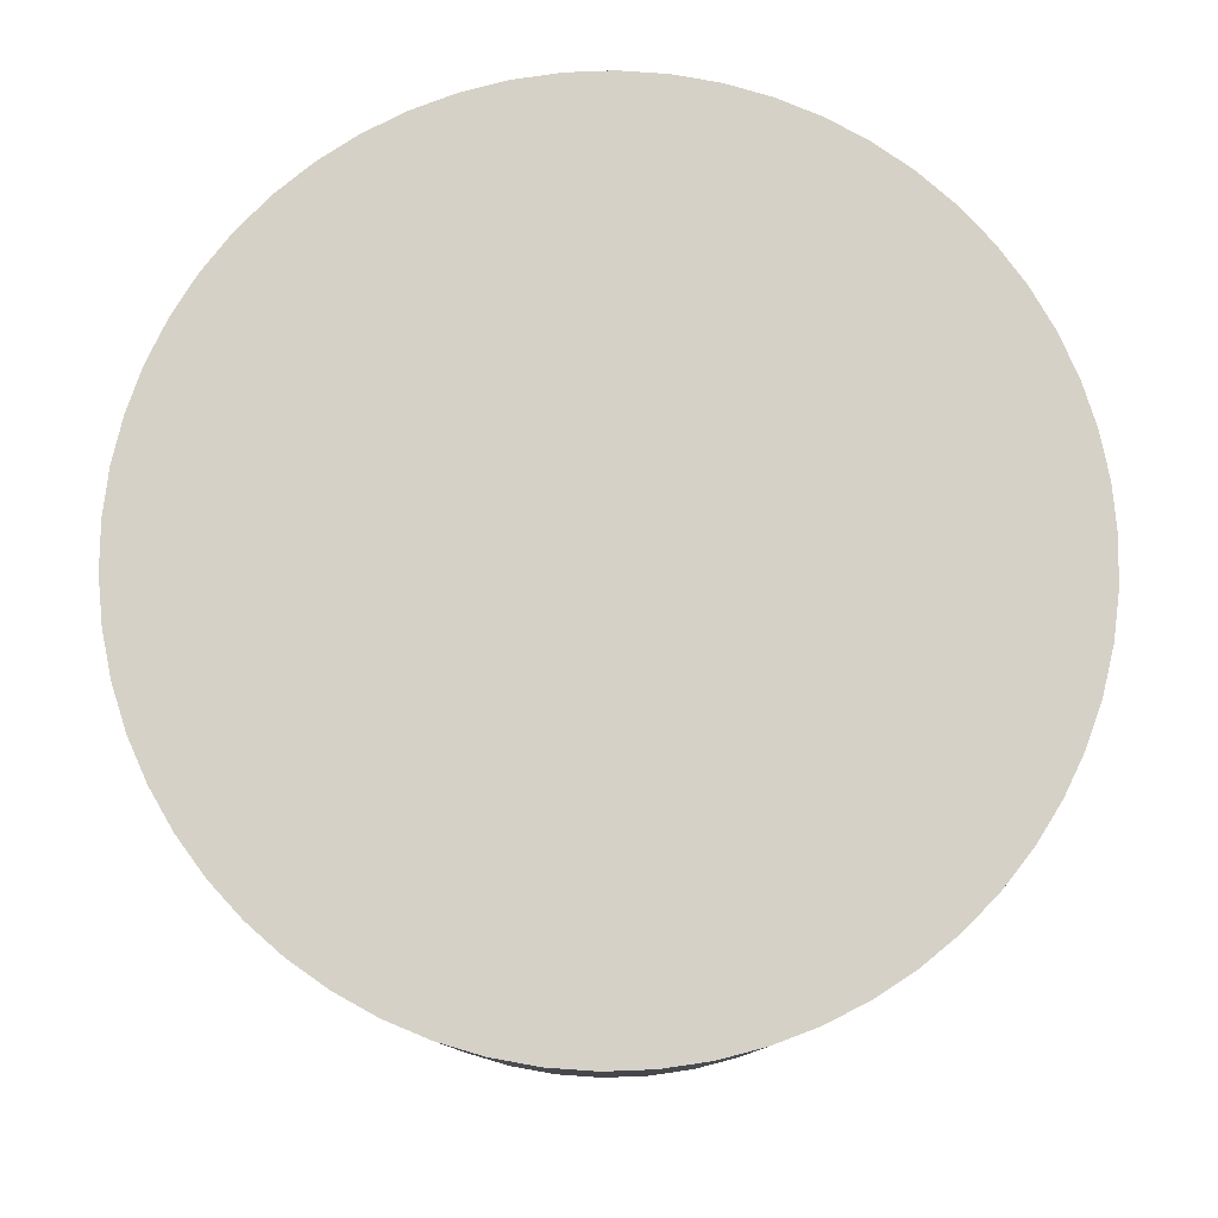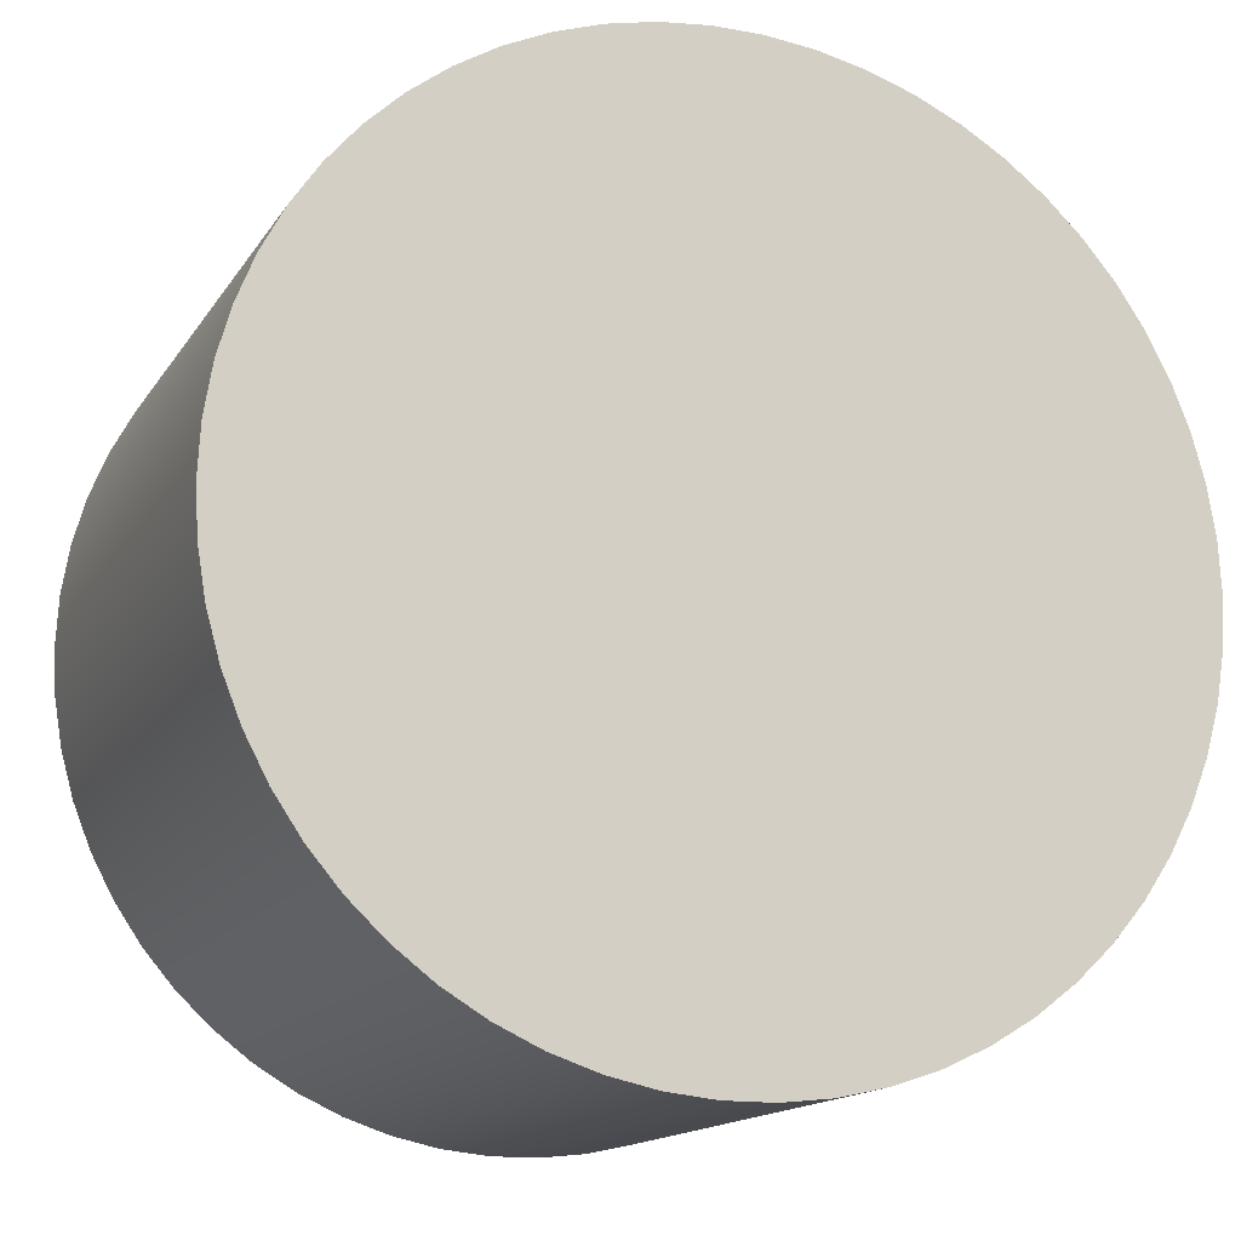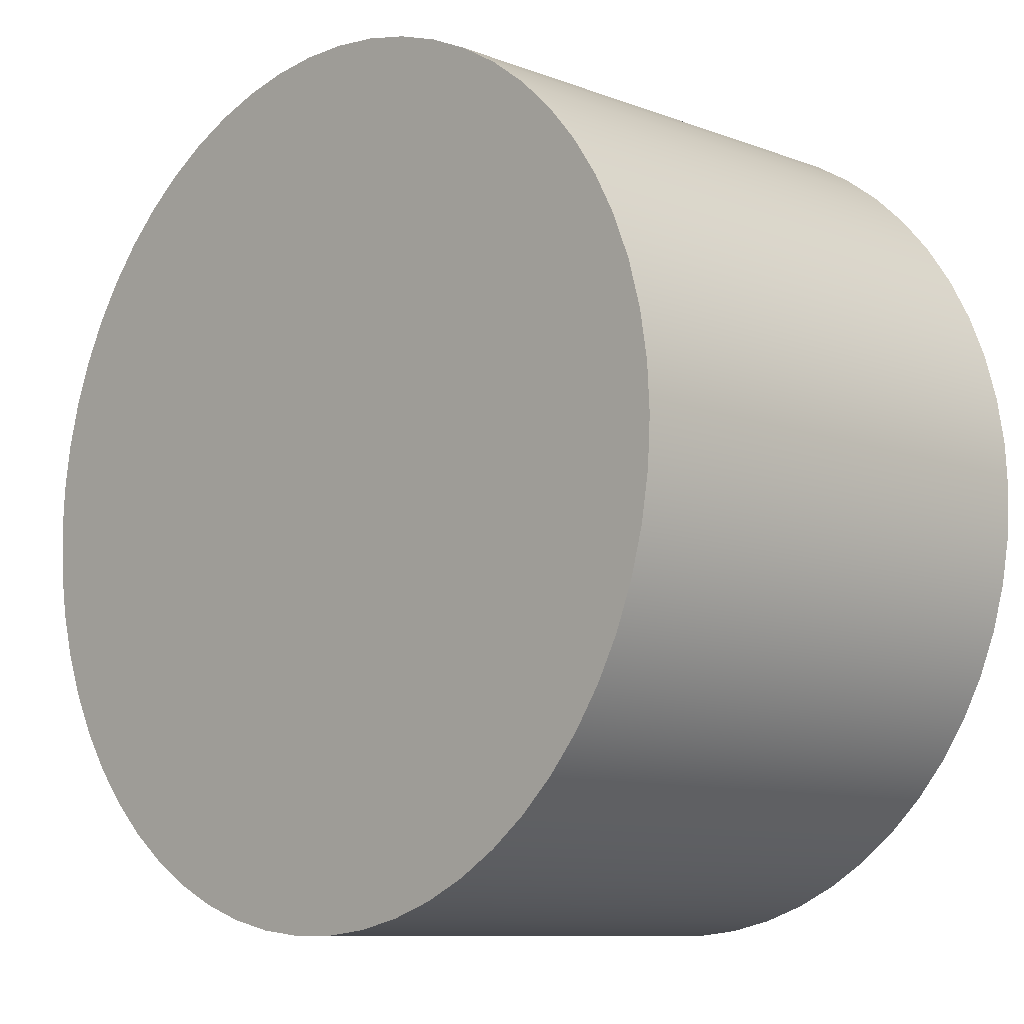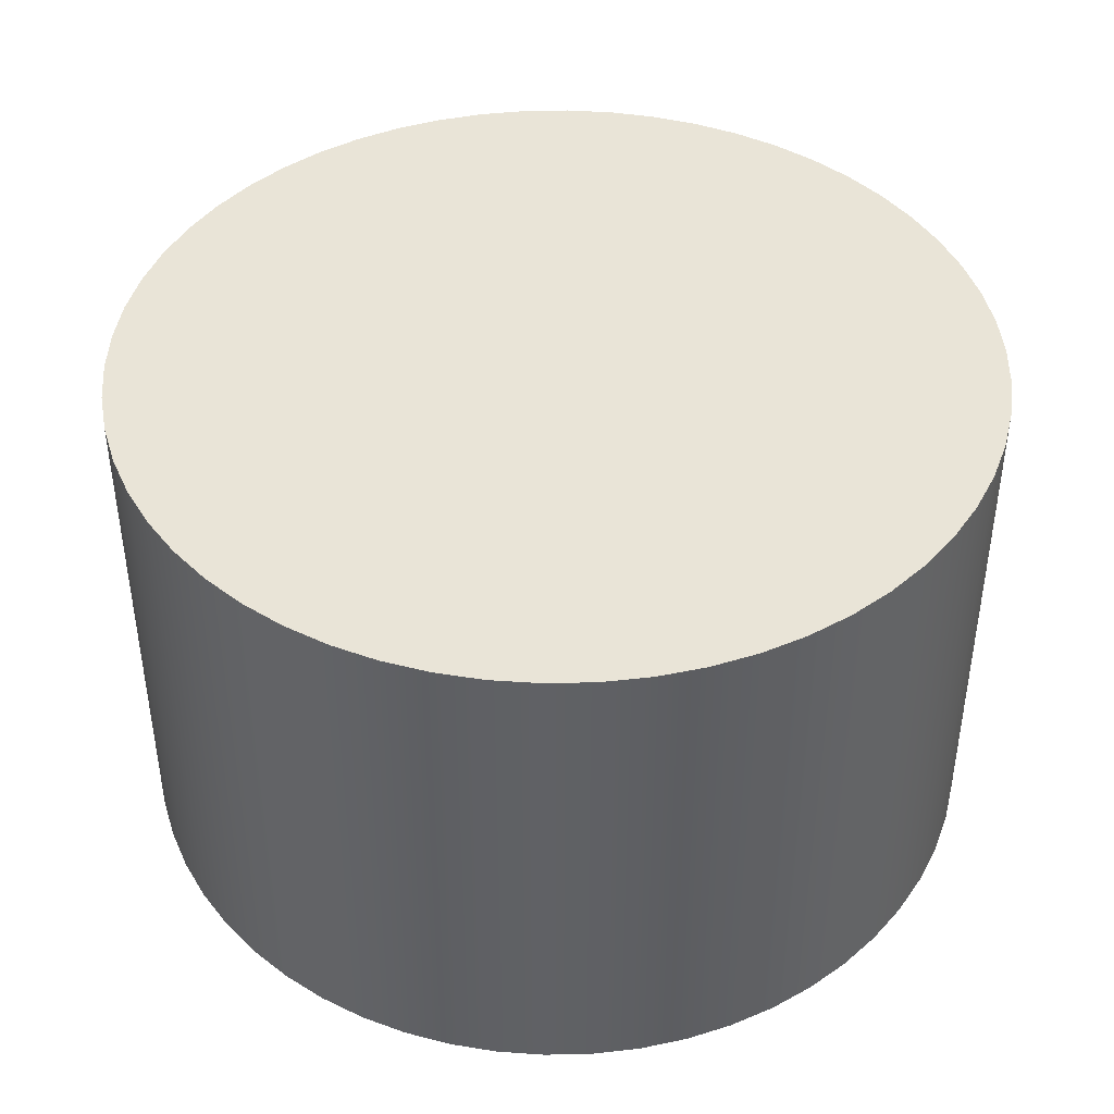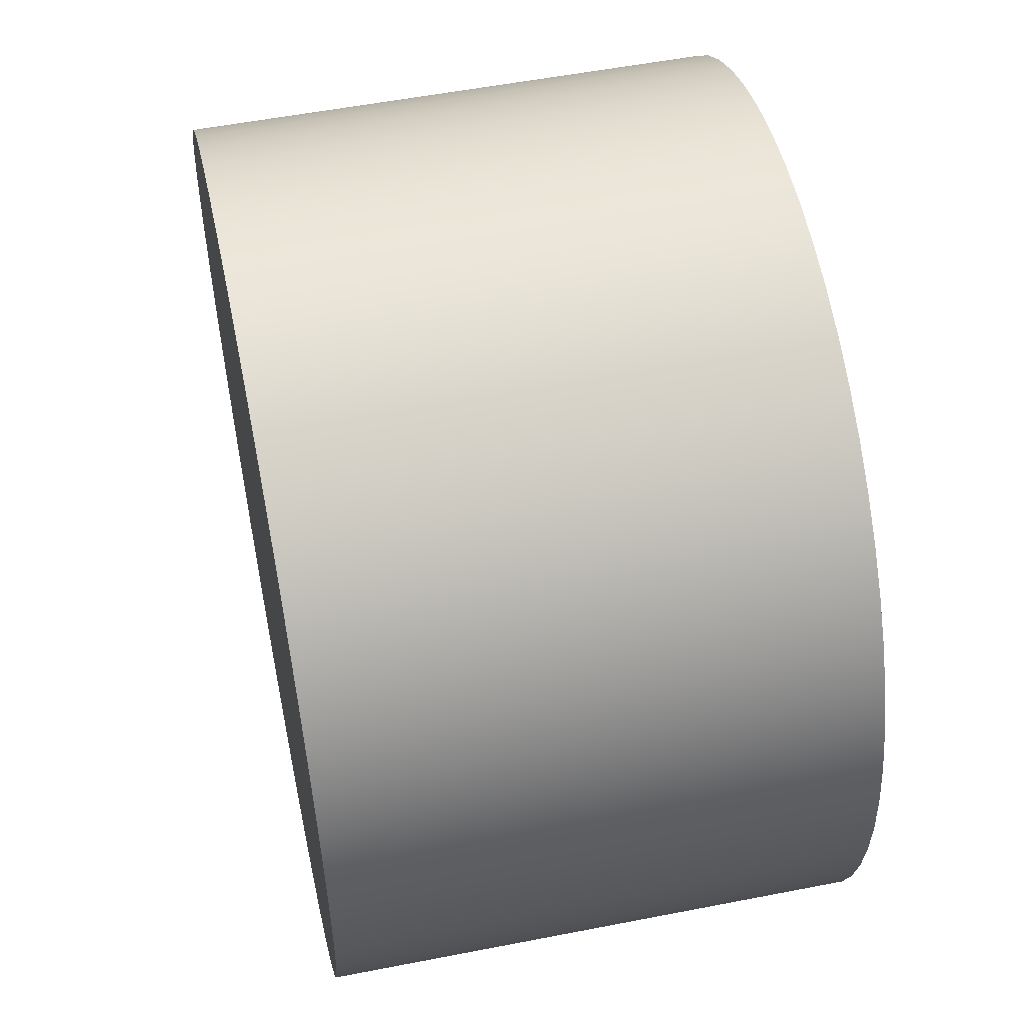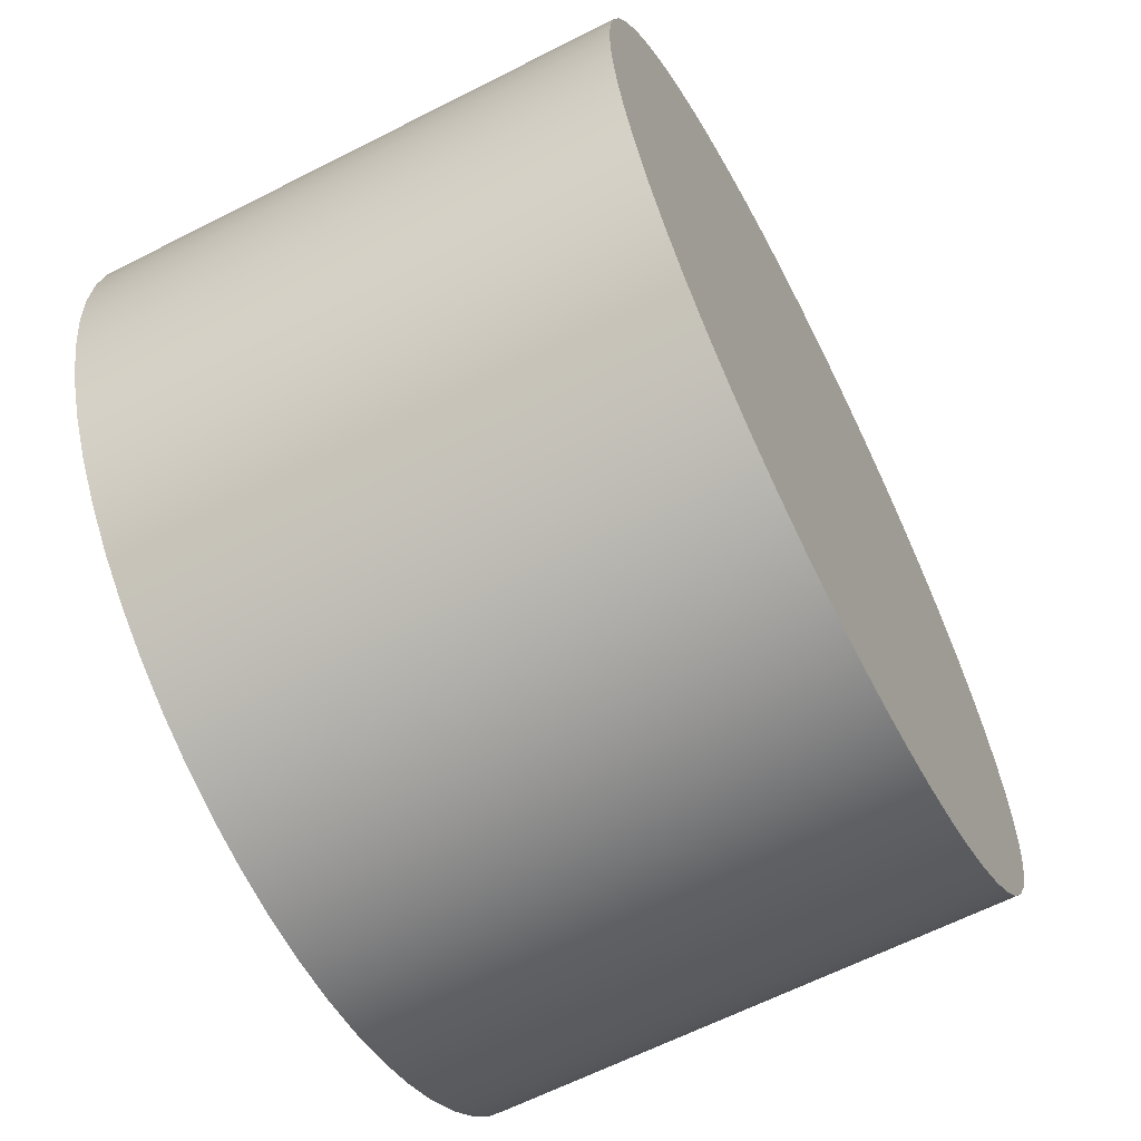
<metadata>
{"format":"obj","ext":"obj","renderer":"f3d","projection":"perspective","resolution":1024,"background":"white","views":[{"elev":79.7,"azim":66.1,"up":"+Y"},{"elev":-14.9,"azim":-21.5,"up":"+Z"},{"elev":-9.7,"azim":-134.2,"up":"+Z"},{"elev":43.0,"azim":-38.8,"up":"+Y"},{"elev":53.7,"azim":-101.8,"up":"+Z"},{"elev":-63.8,"azim":-62.8,"up":"+Z"}]}
</metadata>
<code>
v -2.5 0 3.062e-16
v -2.485 0 -0.2703
v -2.442 0 -0.5374
v -2.369 0 -0.7983
v -2.269 0 -1.05
v -2.142 0 -1.289
v -1.99 0 -1.513
v -1.815 0 -1.719
v -1.618 0 -1.905
v -1.403 0 -2.069
v -1.171 0 -2.209
v -0.9253 0 -2.322
v -0.6688 0 -2.409
v -0.4045 0 -2.467
v -0.1353 0 -2.496
v 0.1353 0 -2.496
v 0.4045 0 -2.467
v 0.6688 0 -2.409
v 0.9253 0 -2.322
v 1.171 0 -2.209
v 1.403 0 -2.069
v 1.618 0 -1.905
v 1.815 0 -1.719
v 1.99 0 -1.513
v 2.142 0 -1.289
v 2.269 0 -1.05
v 2.369 0 -0.7983
v 2.442 0 -0.5374
v 2.485 0 -0.2703
v 2.5 0 0
v 2.485 0 0.2703
v 2.442 0 0.5374
v 2.369 0 0.7983
v 2.269 0 1.05
v 2.142 0 1.289
v 1.99 0 1.513
v 1.815 0 1.719
v 1.618 0 1.905
v 1.403 0 2.069
v 1.171 0 2.209
v 0.9253 0 2.322
v 0.6688 0 2.409
v 0.4045 0 2.467
v 0.1353 0 2.496
v -0.1353 0 2.496
v -0.4045 0 2.467
v -0.6688 0 2.409
v -0.9253 0 2.322
v -1.171 0 2.209
v -1.403 0 2.069
v -1.618 0 1.905
v -1.815 0 1.719
v -1.99 0 1.513
v -2.142 0 1.289
v -2.269 0 1.05
v -2.369 0 0.7983
v -2.442 0 0.5374
v -2.485 0 0.2703
v -2.5 3 3.062e-16
v -2.485 3 -0.2703
v -2.442 3 -0.5374
v -2.369 3 -0.7983
v -2.269 3 -1.05
v -2.142 3 -1.289
v -1.99 3 -1.513
v -1.815 3 -1.719
v -1.618 3 -1.905
v -1.403 3 -2.069
v -1.171 3 -2.209
v -0.9253 3 -2.322
v -0.6688 3 -2.409
v -0.4045 3 -2.467
v -0.1353 3 -2.496
v 0.1353 3 -2.496
v 0.4045 3 -2.467
v 0.6688 3 -2.409
v 0.9253 3 -2.322
v 1.171 3 -2.209
v 1.403 3 -2.069
v 1.618 3 -1.905
v 1.815 3 -1.719
v 1.99 3 -1.513
v 2.142 3 -1.289
v 2.269 3 -1.05
v 2.369 3 -0.7983
v 2.442 3 -0.5374
v 2.485 3 -0.2703
v 2.5 3 0
v 2.485 3 0.2703
v 2.442 3 0.5374
v 2.369 3 0.7983
v 2.269 3 1.05
v 2.142 3 1.289
v 1.99 3 1.513
v 1.815 3 1.719
v 1.618 3 1.905
v 1.403 3 2.069
v 1.171 3 2.209
v 0.9253 3 2.322
v 0.6688 3 2.409
v 0.4045 3 2.467
v 0.1353 3 2.496
v -0.1353 3 2.496
v -0.4045 3 2.467
v -0.6688 3 2.409
v -0.9253 3 2.322
v -1.171 3 2.209
v -1.403 3 2.069
v -1.618 3 1.905
v -1.815 3 1.719
v -1.99 3 1.513
v -2.142 3 1.289
v -2.269 3 1.05
v -2.369 3 0.7983
v -2.442 3 0.5374
v -2.485 3 0.2703
v -2.5 0 3.062e-16
v -2.485 0 0.2703
v -2.442 0 0.5374
v -2.369 0 0.7983
v -2.269 0 1.05
v -2.142 0 1.289
v -1.99 0 1.513
v -1.815 0 1.719
v -1.618 0 1.905
v -1.403 0 2.069
v -1.171 0 2.209
v -0.9253 0 2.322
v -0.6688 0 2.409
v -0.4045 0 2.467
v -0.1353 0 2.496
v 0.1353 0 2.496
v 0.4045 0 2.467
v 0.6688 0 2.409
v 0.9253 0 2.322
v 1.171 0 2.209
v 1.403 0 2.069
v 1.618 0 1.905
v 1.815 0 1.719
v 1.99 0 1.513
v 2.142 0 1.289
v 2.269 0 1.05
v 2.369 0 0.7983
v 2.442 0 0.5374
v 2.485 0 0.2703
v 2.5 0 0
v 2.485 0 -0.2703
v 2.442 0 -0.5374
v 2.369 0 -0.7983
v 2.269 0 -1.05
v 2.142 0 -1.289
v 1.99 0 -1.513
v 1.815 0 -1.719
v 1.618 0 -1.905
v 1.403 0 -2.069
v 1.171 0 -2.209
v 0.9253 0 -2.322
v 0.6688 0 -2.409
v 0.4045 0 -2.467
v 0.1353 0 -2.496
v -0.1353 0 -2.496
v -0.4045 0 -2.467
v -0.6688 0 -2.409
v -0.9253 0 -2.322
v -1.171 0 -2.209
v -1.403 0 -2.069
v -1.618 0 -1.905
v -1.815 0 -1.719
v -1.99 0 -1.513
v -2.142 0 -1.289
v -2.269 0 -1.05
v -2.369 0 -0.7983
v -2.442 0 -0.5374
v -2.485 0 -0.2703
v -2.5 0 3.062e-16
v -2.5 3 3.062e-16
v -2.5 3 3.062e-16
v -2.485 3 0.2703
v -2.442 3 0.5374
v -2.369 3 0.7983
v -2.269 3 1.05
v -2.142 3 1.289
v -1.99 3 1.513
v -1.815 3 1.719
v -1.618 3 1.905
v -1.403 3 2.069
v -1.171 3 2.209
v -0.9253 3 2.322
v -0.6688 3 2.409
v -0.4045 3 2.467
v -0.1353 3 2.496
v 0.1353 3 2.496
v 0.4045 3 2.467
v 0.6688 3 2.409
v 0.9253 3 2.322
v 1.171 3 2.209
v 1.403 3 2.069
v 1.618 3 1.905
v 1.815 3 1.719
v 1.99 3 1.513
v 2.142 3 1.289
v 2.269 3 1.05
v 2.369 3 0.7983
v 2.442 3 0.5374
v 2.485 3 0.2703
v 2.5 3 0
v 2.485 3 -0.2703
v 2.442 3 -0.5374
v 2.369 3 -0.7983
v 2.269 3 -1.05
v 2.142 3 -1.289
v 1.99 3 -1.513
v 1.815 3 -1.719
v 1.618 3 -1.905
v 1.403 3 -2.069
v 1.171 3 -2.209
v 0.9253 3 -2.322
v 0.6688 3 -2.409
v 0.4045 3 -2.467
v 0.1353 3 -2.496
v -0.1353 3 -2.496
v -0.4045 3 -2.467
v -0.6688 3 -2.409
v -0.9253 3 -2.322
v -1.171 3 -2.209
v -1.403 3 -2.069
v -1.618 3 -1.905
v -1.815 3 -1.719
v -1.99 3 -1.513
v -2.142 3 -1.289
v -2.269 3 -1.05
v -2.369 3 -0.7983
v -2.442 3 -0.5374
v -2.485 3 -0.2703
f 2 29 1
f 1 29 30
f 1 30 58
f 58 30 31
f 58 31 57
f 57 31 32
f 57 32 56
f 56 32 33
f 56 33 55
f 55 33 34
f 55 34 54
f 54 34 35
f 54 35 53
f 53 35 36
f 53 36 52
f 52 36 37
f 52 37 51
f 51 37 38
f 51 38 50
f 50 38 39
f 50 39 49
f 49 39 40
f 49 40 48
f 48 40 41
f 48 41 47
f 47 41 42
f 47 42 46
f 46 42 43
f 46 43 45
f 45 43 44
f 29 2 28
f 28 2 3
f 28 3 27
f 27 3 4
f 27 4 26
f 26 4 5
f 26 5 25
f 25 5 6
f 25 6 24
f 24 6 7
f 24 7 23
f 23 7 8
f 23 8 22
f 22 8 9
f 22 9 21
f 21 9 10
f 21 10 20
f 20 10 11
f 20 11 19
f 19 11 12
f 19 12 18
f 18 12 13
f 18 13 17
f 17 13 14
f 17 14 16
f 16 14 15
f 60 174 59
f 59 174 175
f 176 117 116
f 116 117 118
f 116 118 115
f 115 118 119
f 115 119 114
f 114 119 120
f 114 120 113
f 113 120 121
f 113 121 112
f 112 121 122
f 112 122 111
f 111 122 123
f 111 123 110
f 110 123 124
f 110 124 109
f 109 124 125
f 109 125 108
f 108 125 126
f 108 126 107
f 107 126 127
f 107 127 106
f 106 127 128
f 106 128 105
f 105 128 129
f 105 129 104
f 104 129 130
f 104 130 103
f 103 130 131
f 103 131 102
f 102 131 132
f 102 132 101
f 101 132 133
f 101 133 100
f 100 133 134
f 100 134 99
f 99 134 135
f 99 135 98
f 98 135 136
f 98 136 97
f 97 136 137
f 97 137 96
f 96 137 138
f 96 138 95
f 95 138 139
f 95 139 94
f 94 139 140
f 94 140 93
f 93 140 141
f 93 141 92
f 92 141 142
f 92 142 91
f 91 142 143
f 91 143 90
f 90 143 144
f 90 144 89
f 89 144 145
f 89 145 88
f 88 145 146
f 88 146 87
f 87 146 147
f 87 147 86
f 86 147 148
f 86 148 85
f 85 148 149
f 85 149 84
f 84 149 150
f 84 150 83
f 83 150 151
f 83 151 82
f 82 151 152
f 82 152 81
f 81 152 153
f 81 153 80
f 80 153 154
f 80 154 79
f 79 154 155
f 79 155 78
f 78 155 156
f 78 156 77
f 77 156 157
f 77 157 76
f 76 157 158
f 76 158 75
f 75 158 159
f 75 159 74
f 74 159 160
f 74 160 73
f 73 160 161
f 73 161 72
f 72 161 162
f 72 162 71
f 71 162 163
f 71 163 70
f 70 163 164
f 70 164 69
f 69 164 165
f 69 165 68
f 68 165 166
f 68 166 67
f 67 166 167
f 67 167 66
f 66 167 168
f 66 168 65
f 65 168 169
f 65 169 64
f 64 169 170
f 64 170 63
f 63 170 171
f 63 171 62
f 62 171 172
f 62 172 61
f 61 172 173
f 61 173 60
f 60 173 174
f 178 205 177
f 177 205 206
f 177 206 234
f 234 206 207
f 234 207 233
f 233 207 208
f 233 208 232
f 232 208 209
f 232 209 231
f 231 209 210
f 231 210 230
f 230 210 211
f 230 211 229
f 229 211 212
f 229 212 228
f 228 212 213
f 228 213 227
f 227 213 214
f 227 214 226
f 226 214 215
f 226 215 225
f 225 215 216
f 225 216 224
f 224 216 217
f 224 217 223
f 223 217 218
f 223 218 222
f 222 218 219
f 222 219 221
f 221 219 220
f 205 178 204
f 204 178 179
f 204 179 203
f 203 179 180
f 203 180 202
f 202 180 181
f 202 181 201
f 201 181 182
f 201 182 200
f 200 182 183
f 200 183 199
f 199 183 184
f 199 184 198
f 198 184 185
f 198 185 197
f 197 185 186
f 197 186 196
f 196 186 187
f 196 187 195
f 195 187 188
f 195 188 194
f 194 188 189
f 194 189 193
f 193 189 190
f 193 190 192
f 192 190 191

</code>
